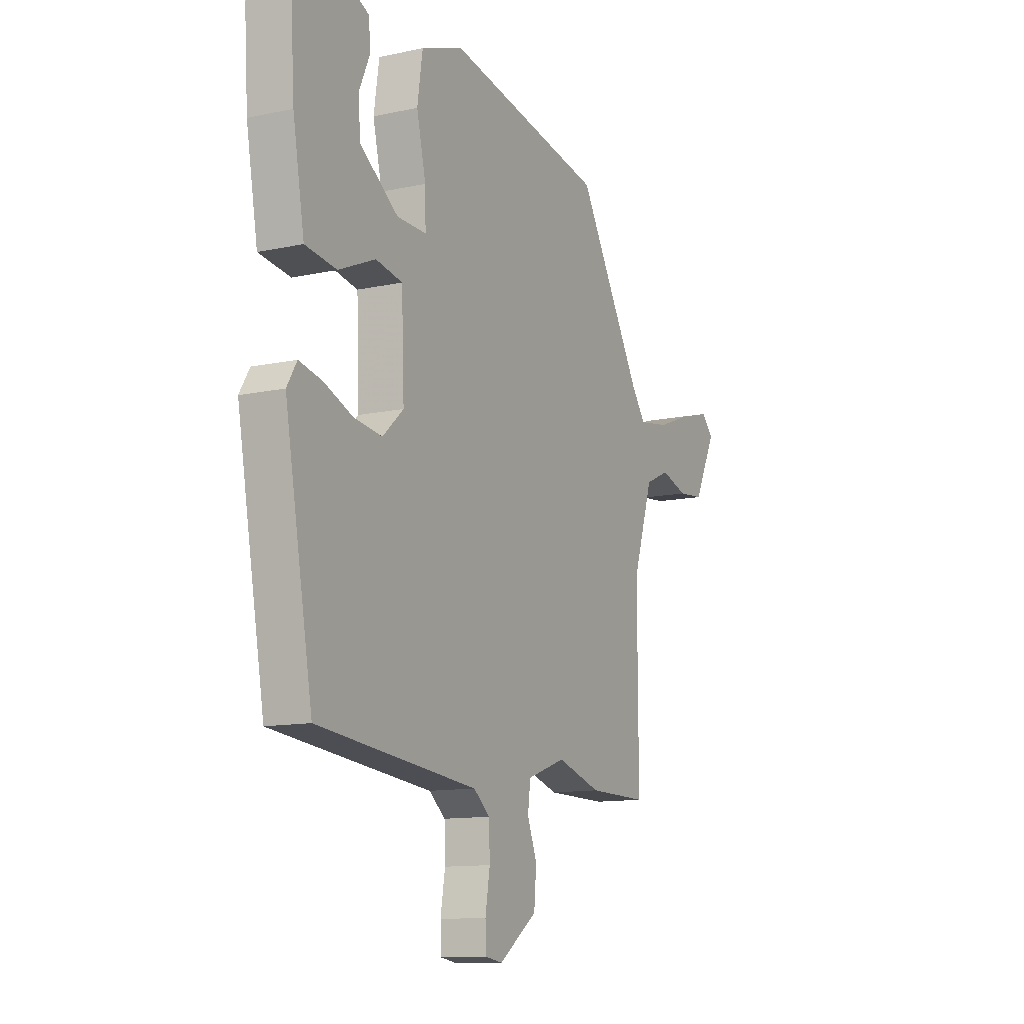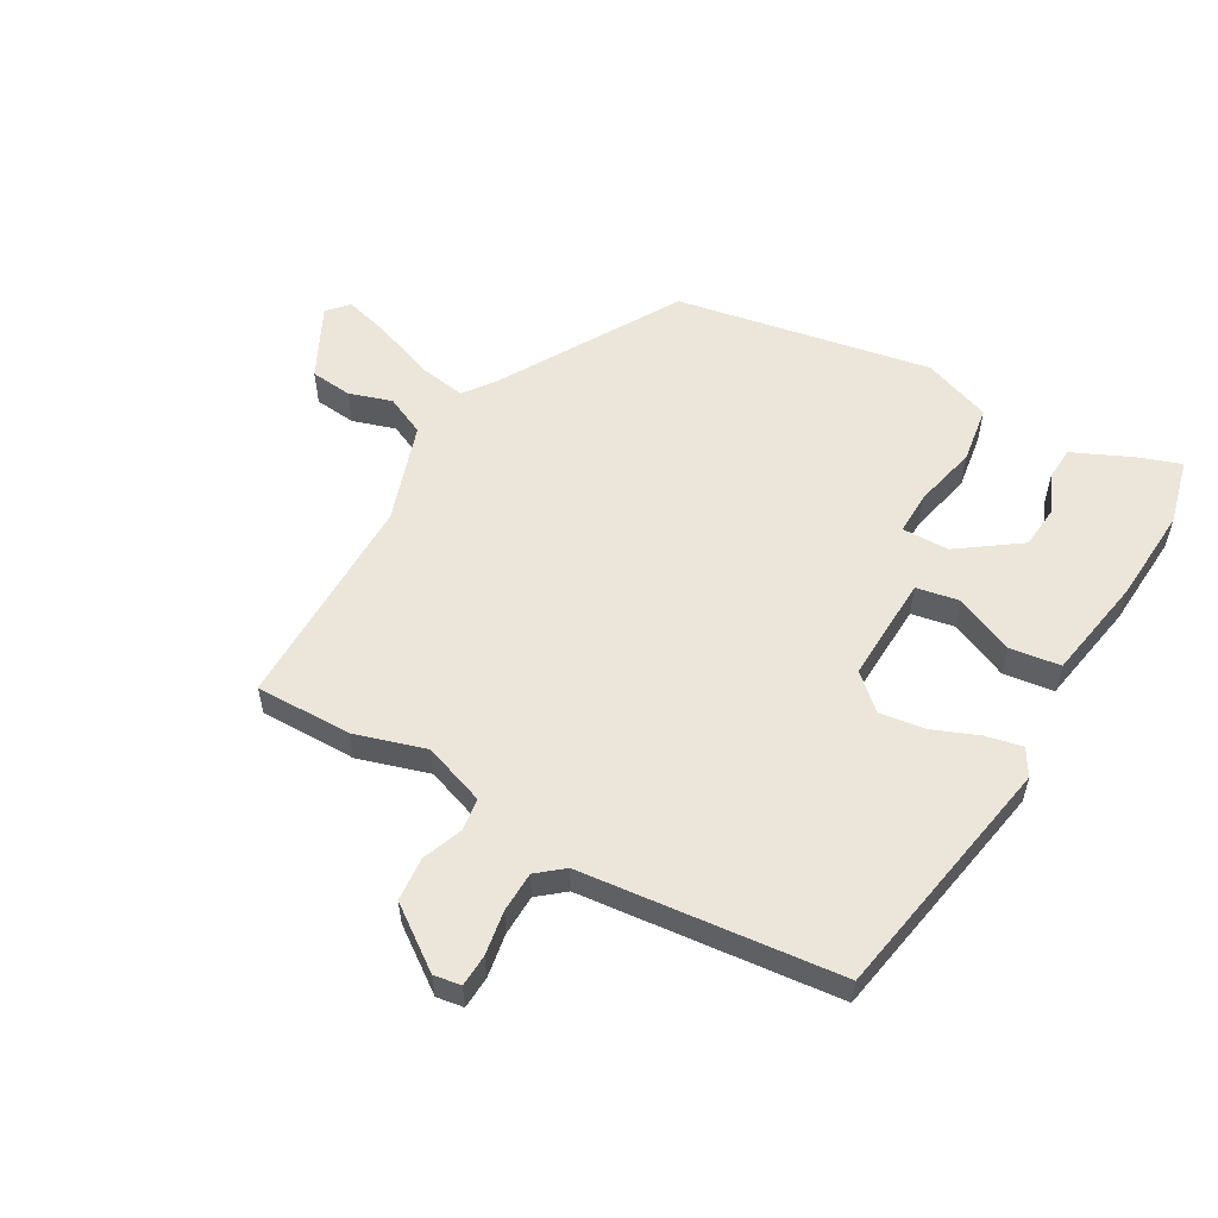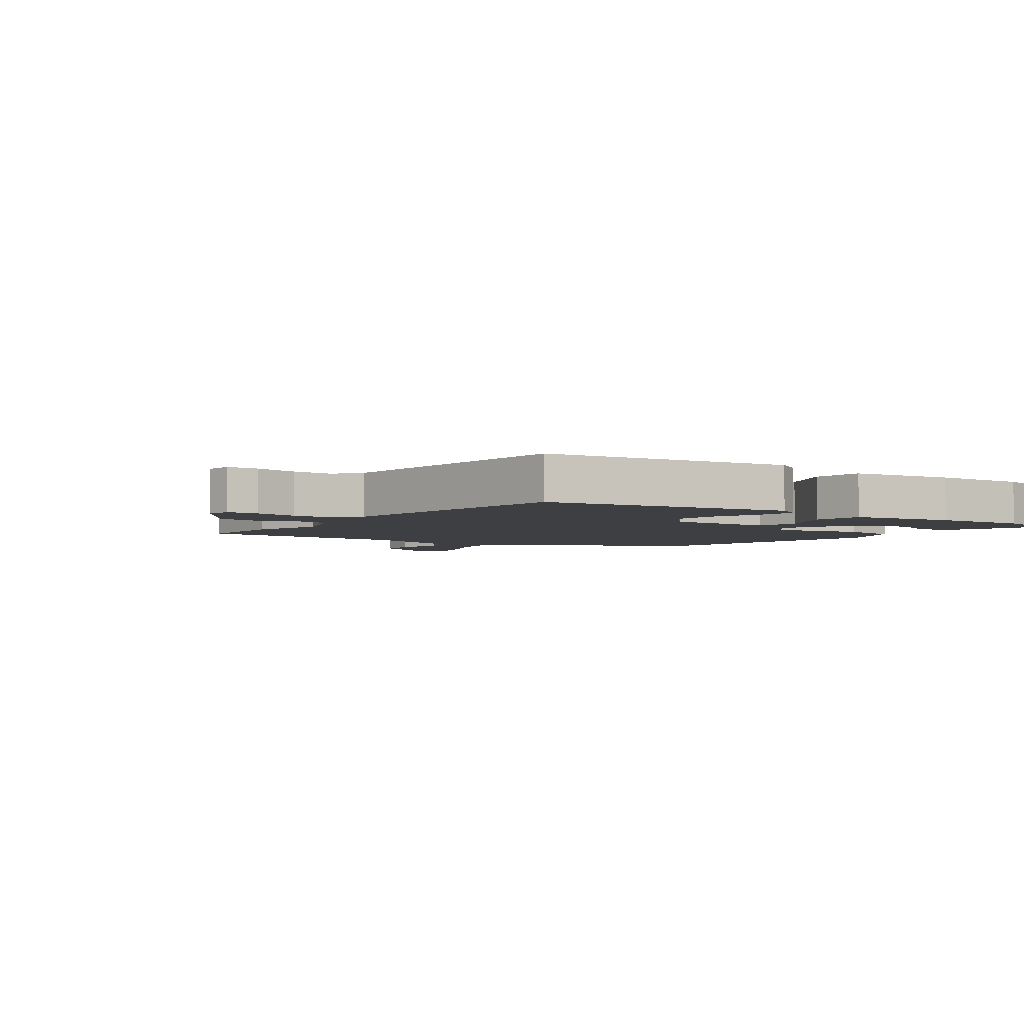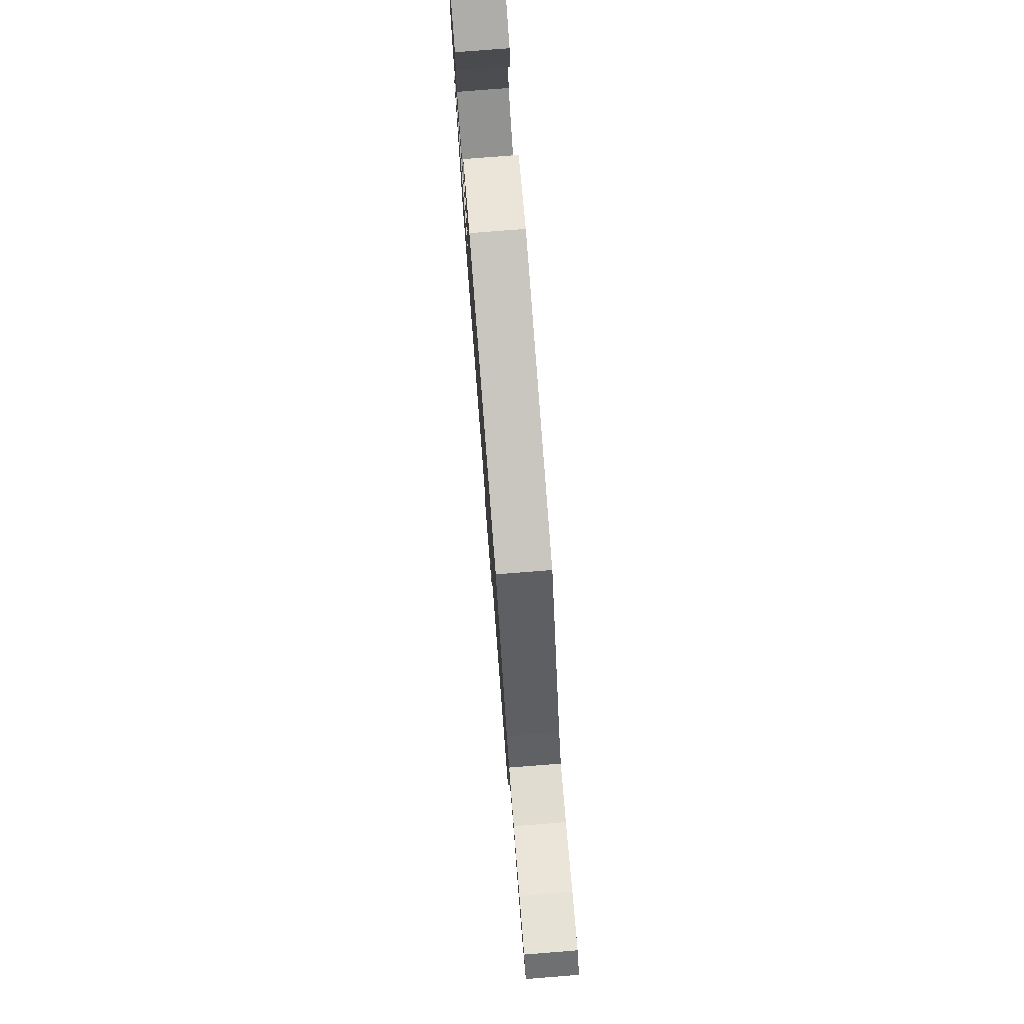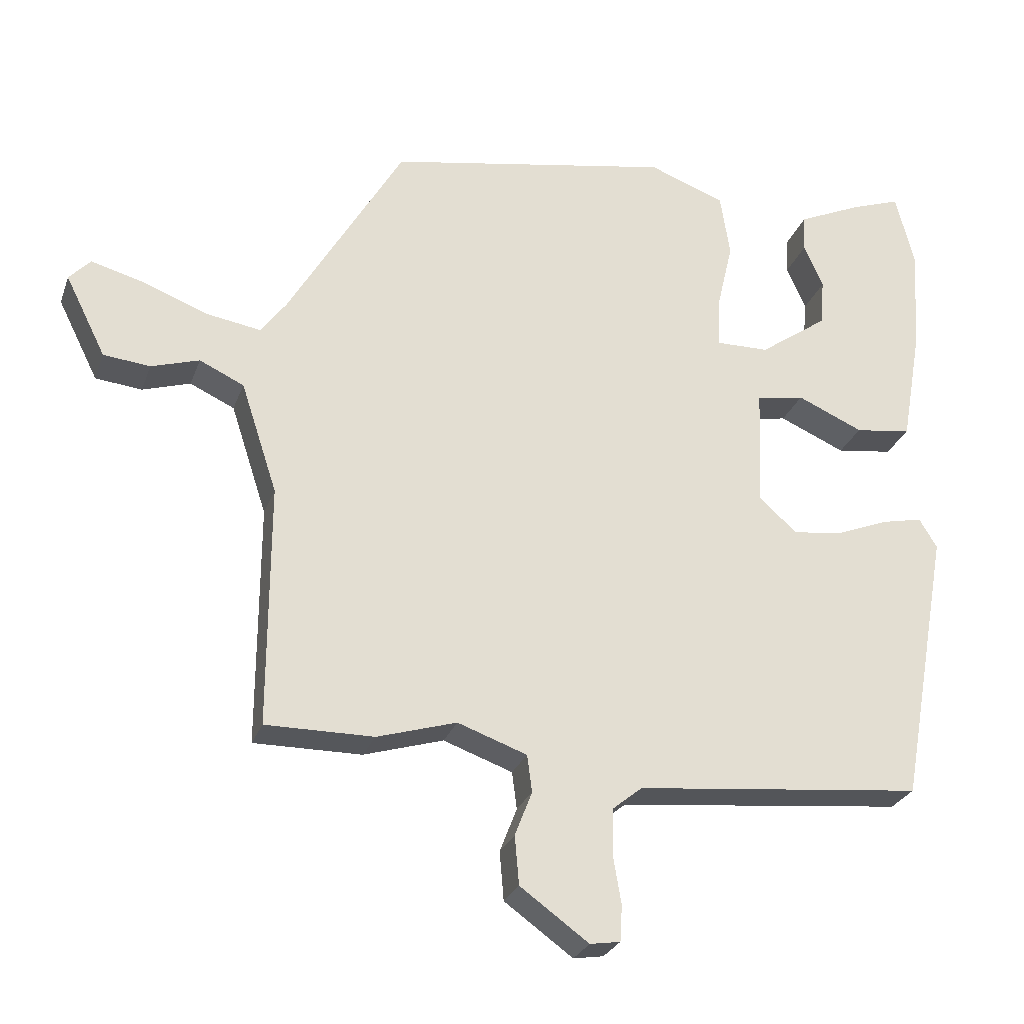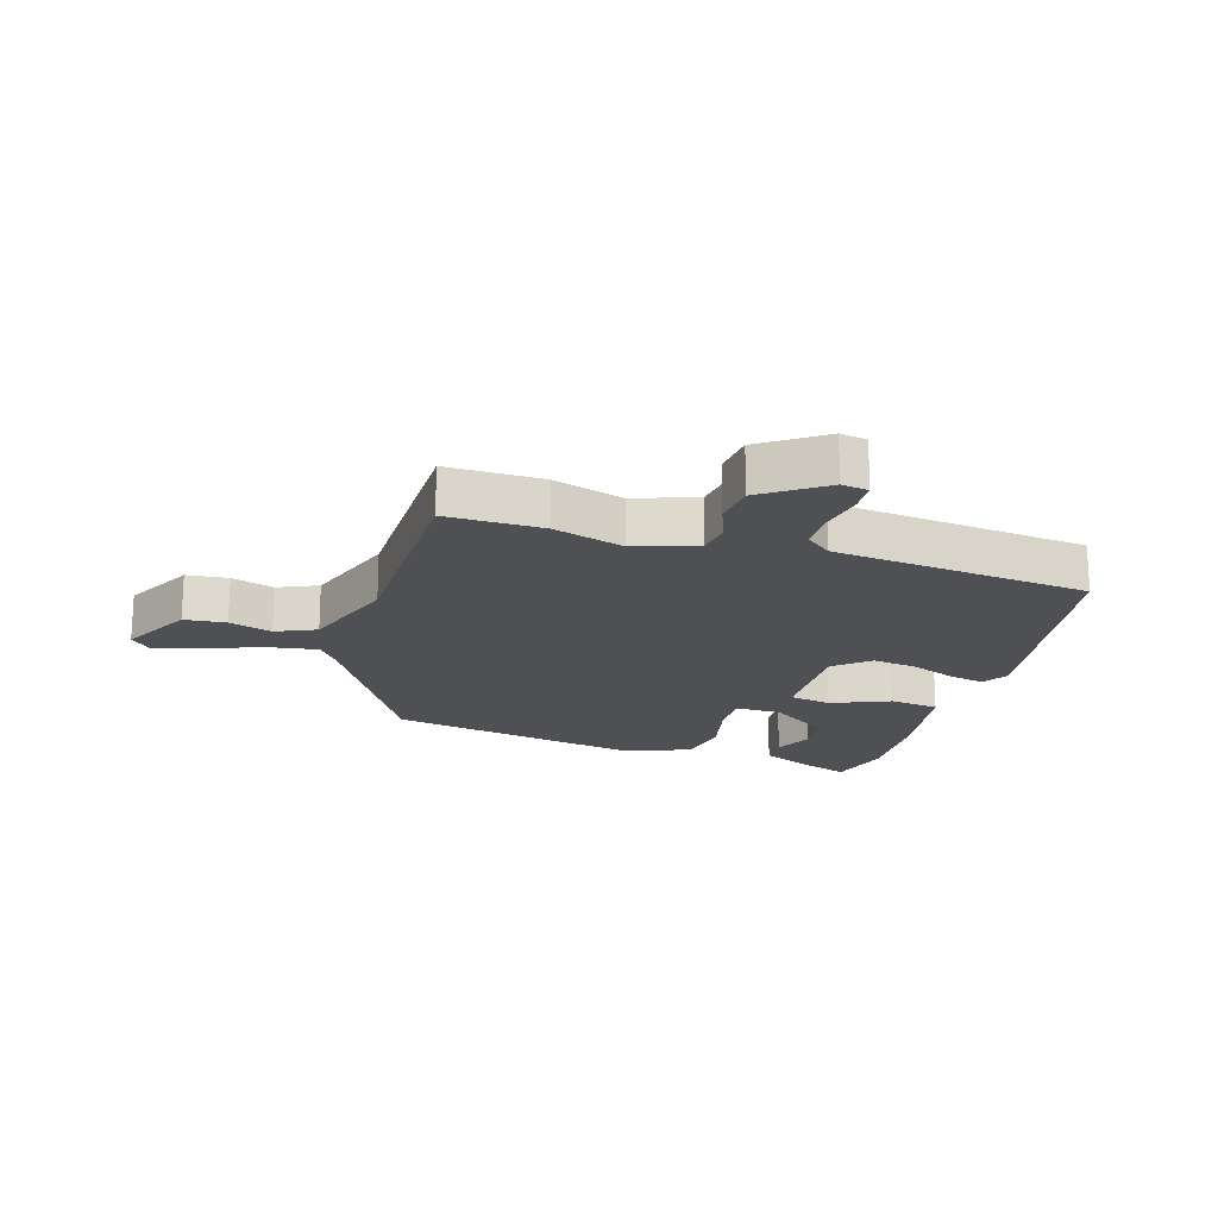
<metadata>
{"format":"obj","ext":"obj","renderer":"f3d","projection":"perspective","resolution":1024,"background":"white","views":[{"elev":-12.0,"azim":-62.6,"up":"+Z"},{"elev":56.0,"azim":-150.3,"up":"+Y"},{"elev":-4.0,"azim":-126.1,"up":"+Y"},{"elev":78.6,"azim":85.5,"up":"+Z"},{"elev":-26.9,"azim":162.6,"up":"+Z"},{"elev":-18.7,"azim":162.4,"up":"+Y"}]}
</metadata>
<code>
v 0.351 0.07 0.452
v 0.52 0.07 0.163
v 0.557 0.07 0.113
v 0.637 0.07 0.126
v 0.731 0.07 0.162
v 0.808 0.07 0.183
v 0.839 0.07 0.15
v 0.78 0.07 0.032
v 0.712 0.07 0.025
v 0.642 0.07 0.047
v 0.577 0.07 0.017
v 0.524 0.07 -0.145
v 0.525 0.07 -0.5
v 0.368 0.07 -0.499
v 0.252 0.07 -0.464
v 0.151 0.07 -0.5
v 0.144 0.07 -0.554
v 0.169 0.07 -0.619
v 0.163 0.07 -0.69
v 0.063 0.07 -0.762
v 0.019 0.07 -0.755
v 0.016 0.07 -0.703
v 0.028 0.07 -0.631
v 0.026 0.07 -0.565
v -0.017 0.07 -0.53
v -0.437 0.07 -0.487
v -0.51 0.07 -0.082
v -0.484 0.07 -0.039
v -0.424 0.07 -0.052
v -0.349 0.07 -0.082
v -0.275 0.07 -0.092
v -0.22 0.07 -0.042
v -0.227 0.07 0.132
v -0.297 0.07 0.145
v -0.393 0.07 0.103
v -0.475 0.07 0.114
v -0.505 0.07 0.284
v -0.515 0.07 0.44
v -0.488 0.07 0.548
v -0.417 0.07 0.523
v -0.322 0.07 0.48
v -0.319 0.07 0.425
v -0.347 0.07 0.361
v -0.341 0.07 0.292
v -0.241 0.07 0.221
v -0.164 0.07 0.22
v -0.166 0.07 0.291
v -0.19 0.07 0.394
v -0.176 0.07 0.487
v -0.065 0.07 0.528
v 0.351 0 0.452
v 0.52 0 0.163
v 0.557 0 0.113
v 0.637 0 0.126
v 0.731 0 0.162
v 0.808 0 0.183
v 0.839 0 0.15
v 0.78 0 0.032
v 0.712 0 0.025
v 0.642 0 0.047
v 0.577 0 0.017
v 0.524 0 -0.145
v 0.525 0 -0.5
v 0.368 0 -0.499
v 0.252 0 -0.464
v 0.151 0 -0.5
v 0.144 0 -0.554
v 0.169 0 -0.619
v 0.163 0 -0.69
v 0.063 0 -0.762
v 0.019 0 -0.755
v 0.016 0 -0.703
v 0.028 0 -0.631
v 0.026 0 -0.565
v -0.017 0 -0.53
v -0.437 0 -0.487
v -0.51 0 -0.082
v -0.484 0 -0.039
v -0.424 0 -0.052
v -0.349 0 -0.082
v -0.275 0 -0.092
v -0.22 0 -0.042
v -0.227 0 0.132
v -0.297 0 0.145
v -0.393 0 0.103
v -0.475 0 0.114
v -0.505 0 0.284
v -0.515 0 0.44
v -0.488 0 0.548
v -0.417 0 0.523
v -0.322 0 0.48
v -0.319 0 0.425
v -0.347 0 0.361
v -0.341 0 0.292
v -0.241 0 0.221
v -0.164 0 0.22
v -0.166 0 0.291
v -0.19 0 0.394
v -0.176 0 0.487
v -0.065 0 0.528
f 47 48 49 50
f 46 47 50 1
f 40 41 42 43
f 40 43 44
f 39 40 44
f 38 39 44
f 37 38 44
f 34 35 36 37
f 33 34 37 44
f 27 28 29 30
f 25 26 27 30
f 24 25 30 31
f 20 21 22 23
f 20 23 24
f 17 18 19 20
f 16 17 20 24
f 12 13 14 15
f 11 12 15 16
f 7 8 9 10
f 7 10 11
f 4 5 6 7
f 3 4 7 11
f 2 3 11 16
f 46 1 2 16
f 33 44 45
f 33 45 46 16
f 16 24 31 32
f 16 32 33
f 100 99 98 97
f 51 100 97 96
f 93 92 91 90
f 94 93 90
f 94 90 89
f 94 89 88
f 94 88 87
f 87 86 85 84
f 94 87 84 83
f 80 79 78 77
f 80 77 76 75
f 81 80 75 74
f 73 72 71 70
f 74 73 70
f 70 69 68 67
f 74 70 67 66
f 65 64 63 62
f 66 65 62 61
f 60 59 58 57
f 61 60 57
f 57 56 55 54
f 61 57 54 53
f 66 61 53 52
f 66 52 51 96
f 95 94 83
f 66 96 95 83
f 82 81 74 66
f 83 82 66
f 1 51 52 2
f 2 52 53 3
f 3 53 54 4
f 4 54 55 5
f 5 55 56 6
f 6 56 57 7
f 7 57 58 8
f 8 58 59 9
f 9 59 60 10
f 10 60 61 11
f 11 61 62 12
f 12 62 63 13
f 13 63 64 14
f 14 64 65 15
f 15 65 66 16
f 16 66 67 17
f 17 67 68 18
f 18 68 69 19
f 19 69 70 20
f 20 70 71 21
f 21 71 72 22
f 22 72 73 23
f 23 73 74 24
f 24 74 75 25
f 25 75 76 26
f 26 76 77 27
f 27 77 78 28
f 28 78 79 29
f 29 79 80 30
f 30 80 81 31
f 31 81 82 32
f 32 82 83 33
f 33 83 84 34
f 34 84 85 35
f 35 85 86 36
f 36 86 87 37
f 37 87 88 38
f 38 88 89 39
f 39 89 90 40
f 40 90 91 41
f 41 91 92 42
f 42 92 93 43
f 43 93 94 44
f 44 94 95 45
f 45 95 96 46
f 46 96 97 47
f 47 97 98 48
f 48 98 99 49
f 49 99 100 50
f 50 100 51 1

</code>
